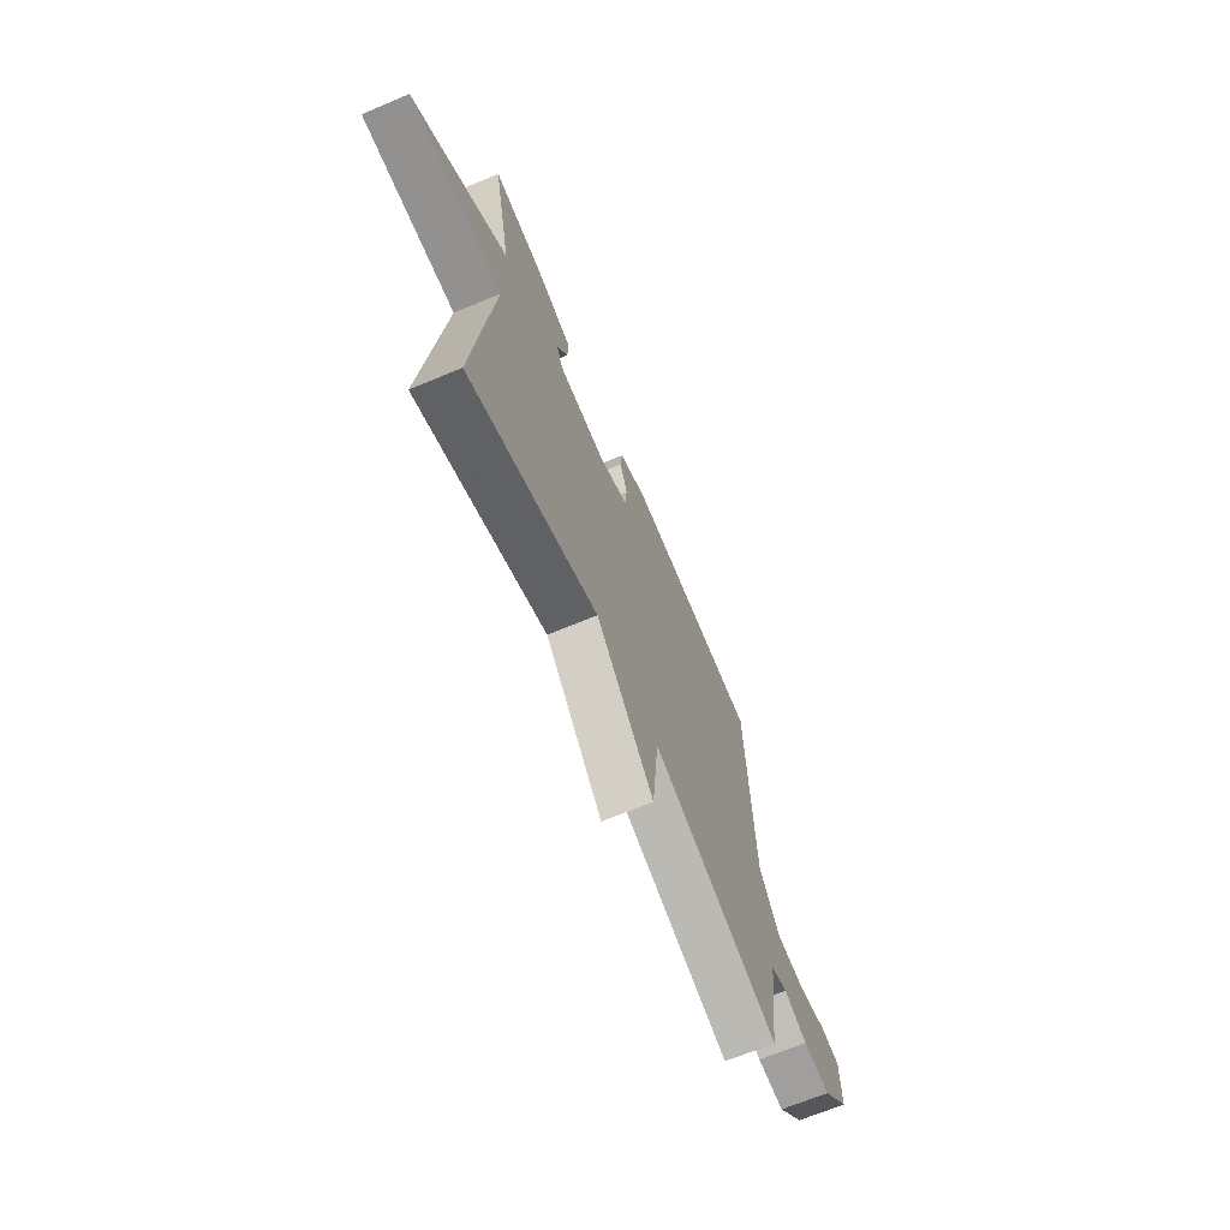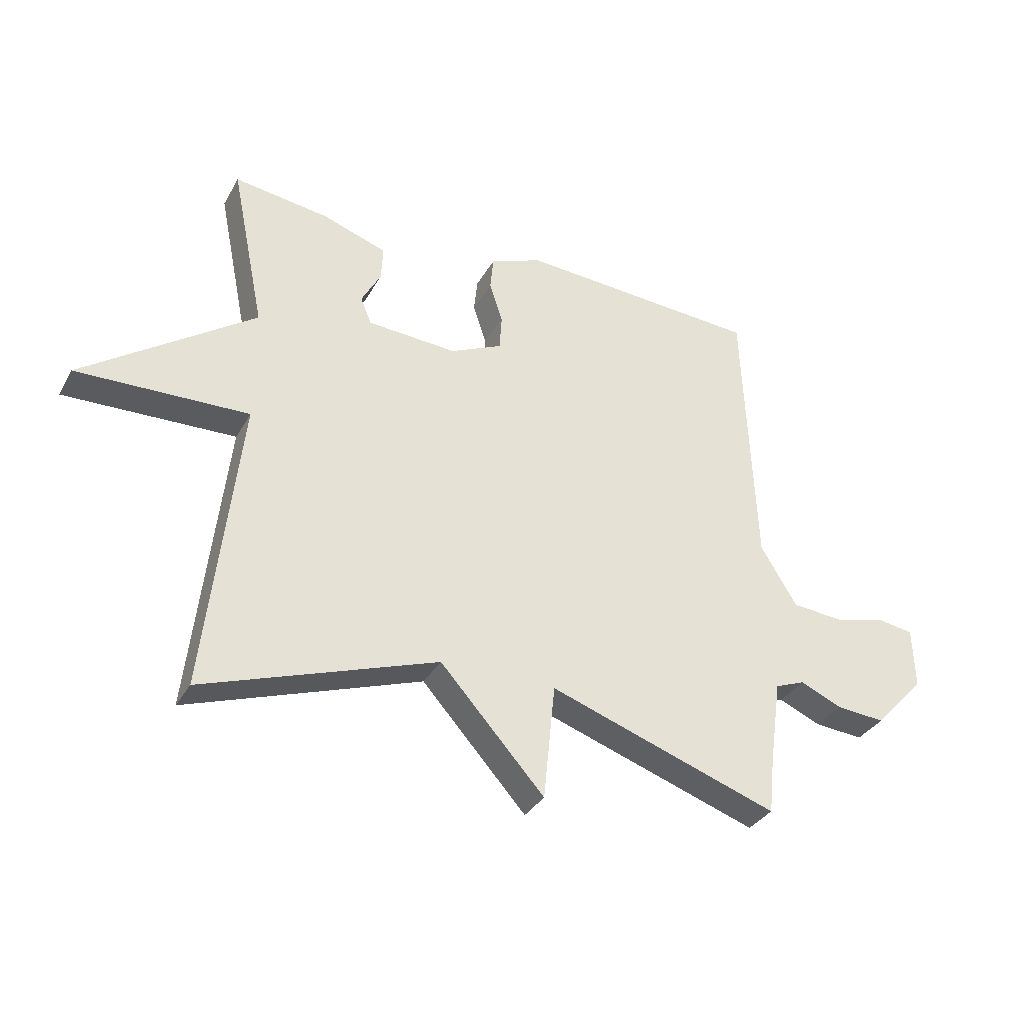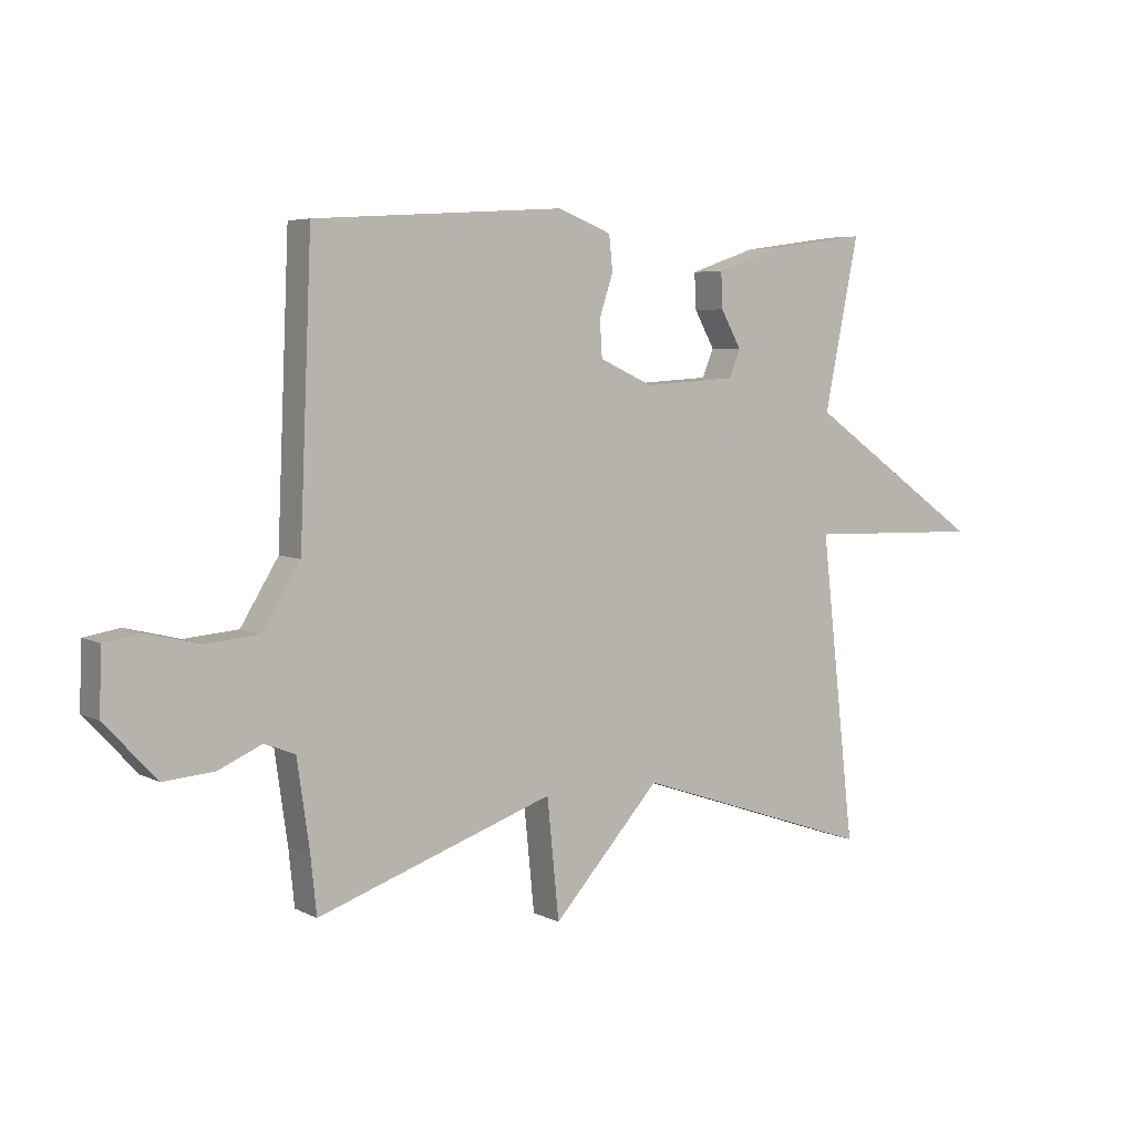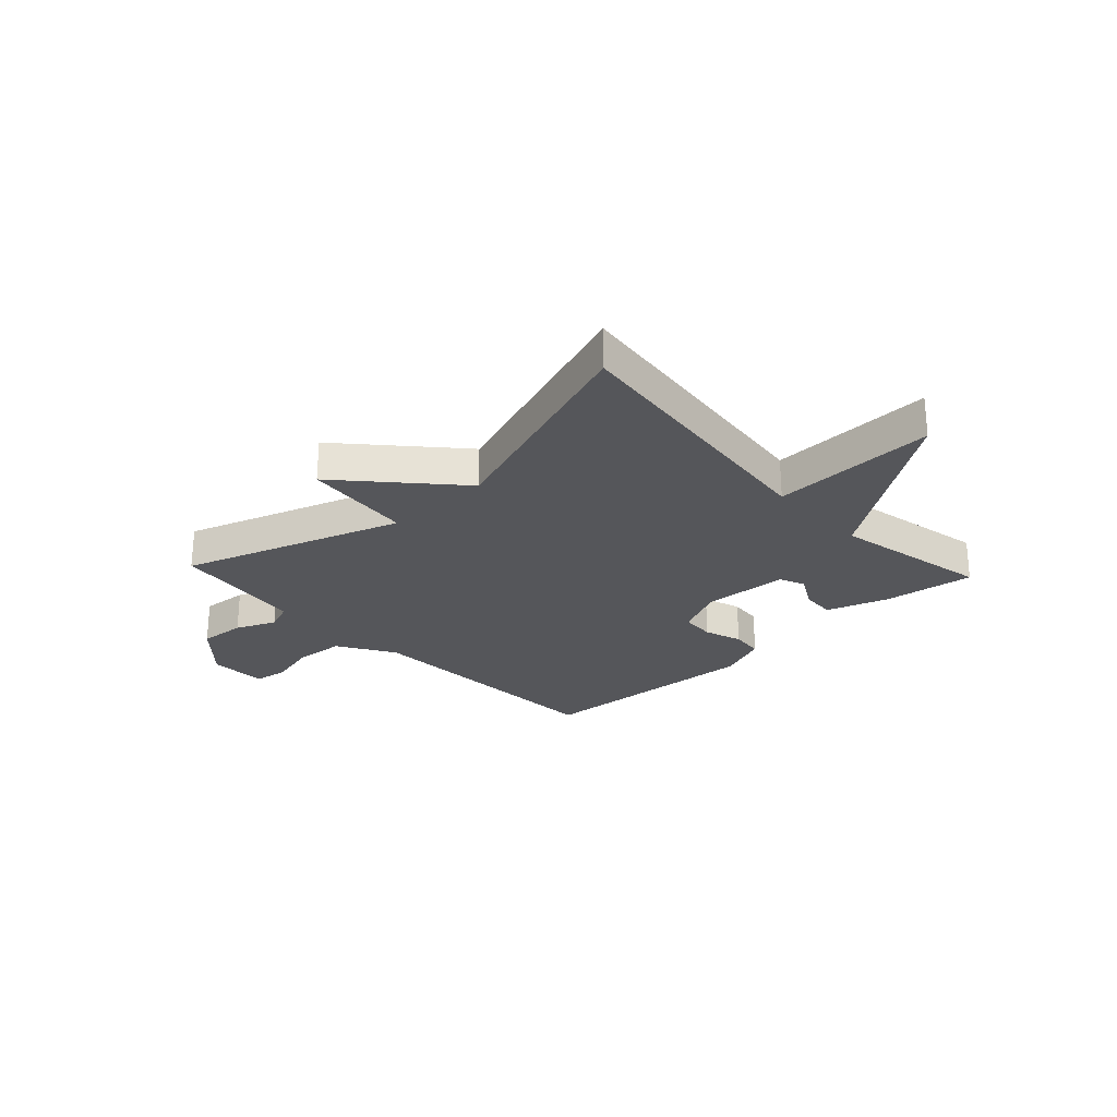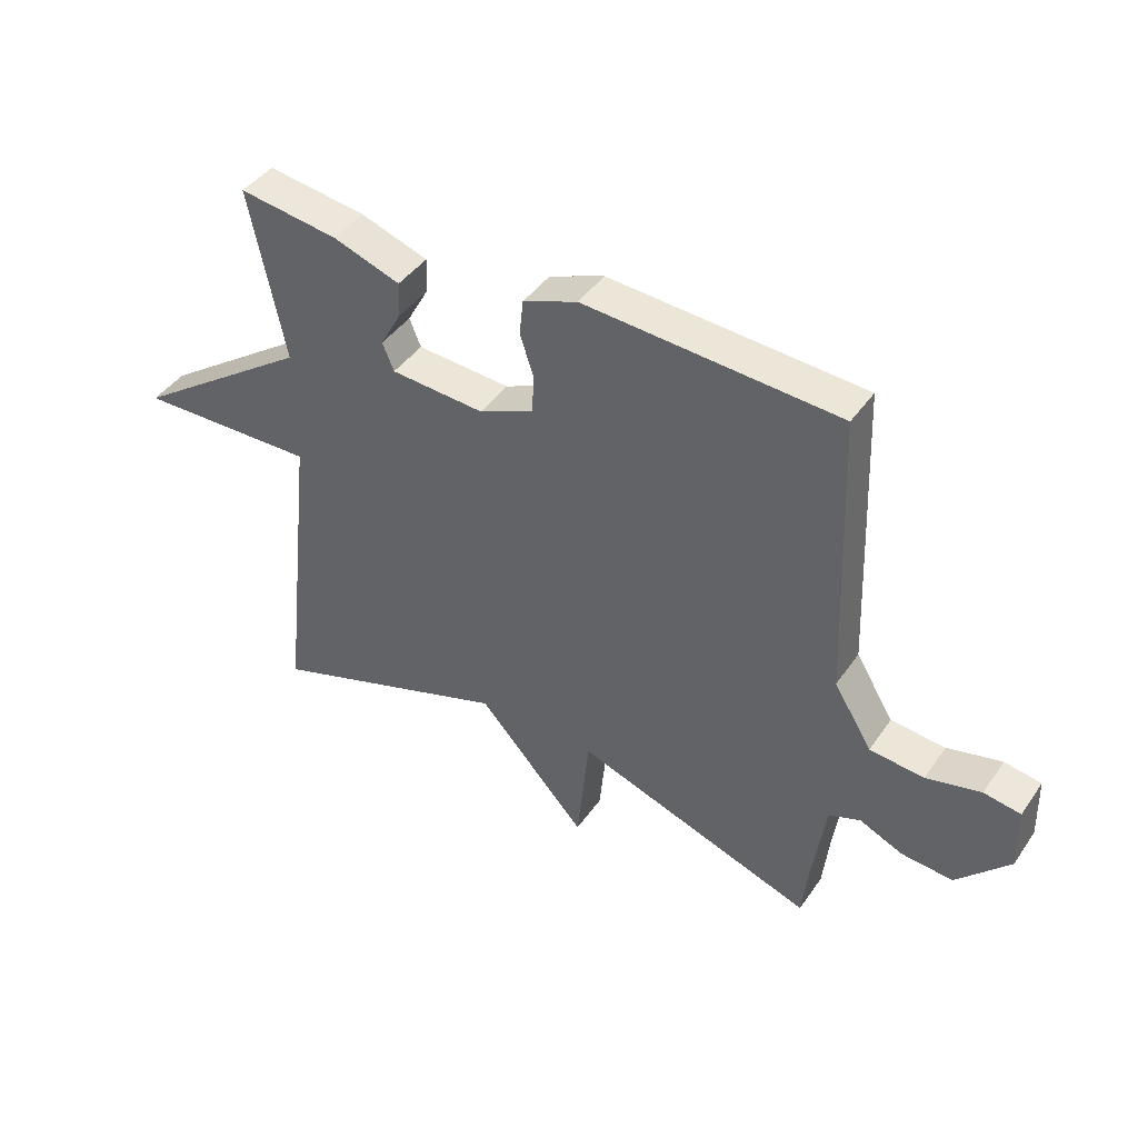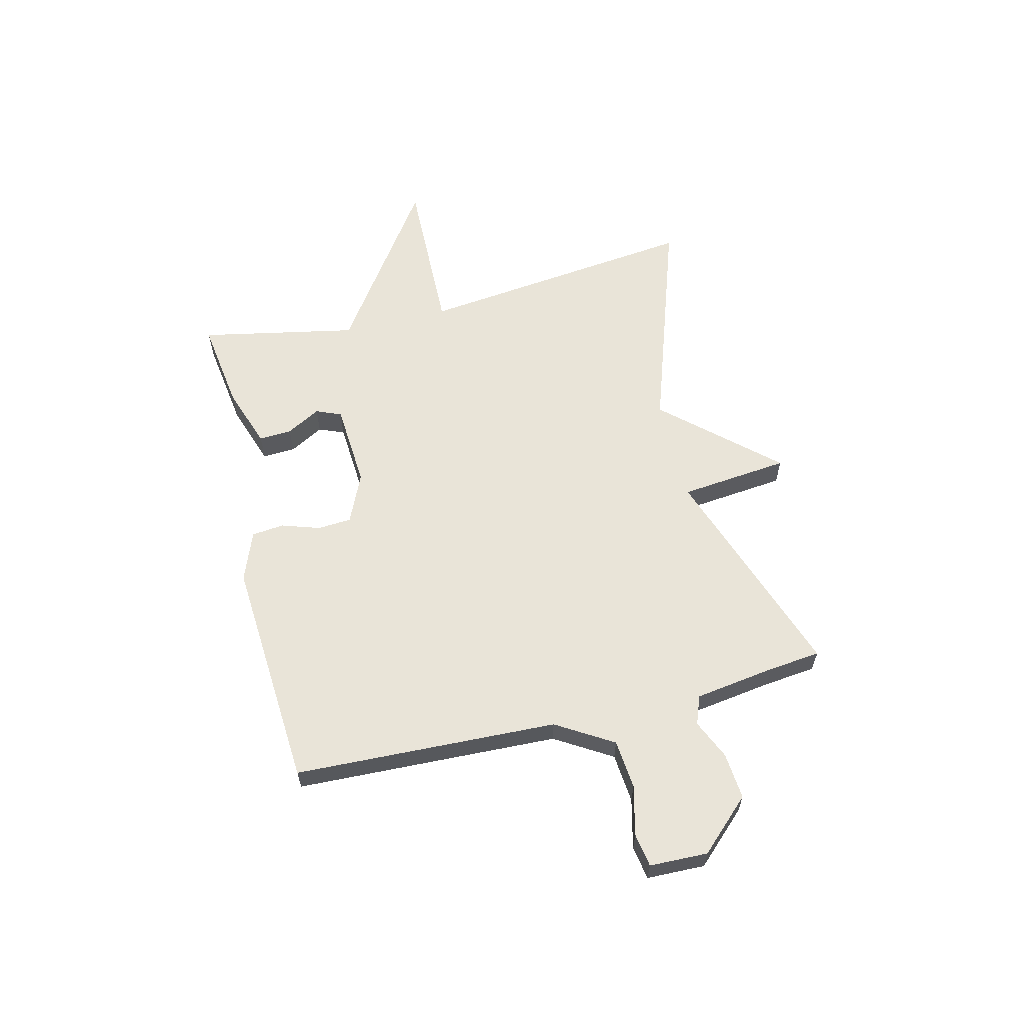
<metadata>
{"format":"obj","ext":"obj","renderer":"f3d","projection":"perspective","resolution":1024,"background":"white","views":[{"elev":-67.4,"azim":-67.2,"up":"+Z"},{"elev":-33.5,"azim":-25.4,"up":"+Z"},{"elev":5.3,"azim":146.4,"up":"+Z"},{"elev":-26.0,"azim":-136.9,"up":"+Y"},{"elev":43.0,"azim":32.2,"up":"+Z"},{"elev":60.7,"azim":76.1,"up":"+Y"}]}
</metadata>
<code>
v -0.5 0.07 -0.5
v -0.442 0.07 0.014
v -0.739 0.07 0.006
v -0.442 0.07 0.214
v -0.5 0.07 0.5
v -0.335 0.07 0.477
v -0.224 0.07 0.439
v -0.227 0.07 0.379
v -0.261 0.07 0.317
v -0.242 0.07 0.271
v -0.087 0.07 0.261
v 0.003 0.07 0.302
v 0.007 0.07 0.364
v -0.016 0.07 0.433
v -0.01 0.07 0.492
v 0.08 0.07 0.527
v 0.5 0.07 0.5
v 0.52 0.07 0.021
v 0.583 0.07 -0.082
v 0.673 0.07 -0.09
v 0.763 0.07 -0.068
v 0.824 0.07 -0.078
v 0.827 0.07 -0.184
v 0.74 0.07 -0.277
v 0.655 0.07 -0.27
v 0.583 0.07 -0.238
v 0.531 0.07 -0.258
v 0.51 0.07 -0.405
v 0.5 0.07 -0.5
v 0.103 0.07 -0.363
v 0.083 0.07 -0.562
v -0.097 0.07 -0.363
v -0.5 0 -0.5
v -0.442 0 0.014
v -0.739 0 0.006
v -0.442 0 0.214
v -0.5 0 0.5
v -0.335 0 0.477
v -0.224 0 0.439
v -0.227 0 0.379
v -0.261 0 0.317
v -0.242 0 0.271
v -0.087 0 0.261
v 0.003 0 0.302
v 0.007 0 0.364
v -0.016 0 0.433
v -0.01 0 0.492
v 0.08 0 0.527
v 0.5 0 0.5
v 0.52 0 0.021
v 0.583 0 -0.082
v 0.673 0 -0.09
v 0.763 0 -0.068
v 0.824 0 -0.078
v 0.827 0 -0.184
v 0.74 0 -0.277
v 0.655 0 -0.27
v 0.583 0 -0.238
v 0.531 0 -0.258
v 0.51 0 -0.405
v 0.5 0 -0.5
v 0.103 0 -0.363
v 0.083 0 -0.562
v -0.097 0 -0.363
f 30 31 32
f 28 29 30
f 27 28 30
f 26 27 30 32
f 24 25 26
f 23 24 26
f 22 23 26
f 21 22 26
f 20 21 26
f 19 20 26 32
f 32 1 2
f 19 32 2
f 18 19 2
f 16 17 18
f 15 16 18
f 14 15 18
f 13 14 18
f 12 13 18
f 11 12 18 2
f 7 8 9
f 6 7 9
f 5 6 9
f 4 5 9
f 4 9 10
f 4 10 11
f 3 4 11
f 2 3 11
f 64 63 62
f 62 61 60
f 62 60 59
f 64 62 59 58
f 58 57 56
f 58 56 55
f 58 55 54
f 58 54 53
f 58 53 52
f 64 58 52 51
f 34 33 64
f 34 64 51
f 34 51 50
f 50 49 48
f 50 48 47
f 50 47 46
f 50 46 45
f 50 45 44
f 34 50 44 43
f 41 40 39
f 41 39 38
f 41 38 37
f 41 37 36
f 42 41 36
f 43 42 36
f 43 36 35
f 43 35 34
f 1 33 34 2
f 2 34 35 3
f 3 35 36 4
f 4 36 37 5
f 5 37 38 6
f 6 38 39 7
f 7 39 40 8
f 8 40 41 9
f 9 41 42 10
f 10 42 43 11
f 11 43 44 12
f 12 44 45 13
f 13 45 46 14
f 14 46 47 15
f 15 47 48 16
f 16 48 49 17
f 17 49 50 18
f 18 50 51 19
f 19 51 52 20
f 20 52 53 21
f 21 53 54 22
f 22 54 55 23
f 23 55 56 24
f 24 56 57 25
f 25 57 58 26
f 26 58 59 27
f 27 59 60 28
f 28 60 61 29
f 29 61 62 30
f 30 62 63 31
f 31 63 64 32
f 32 64 33 1

</code>
